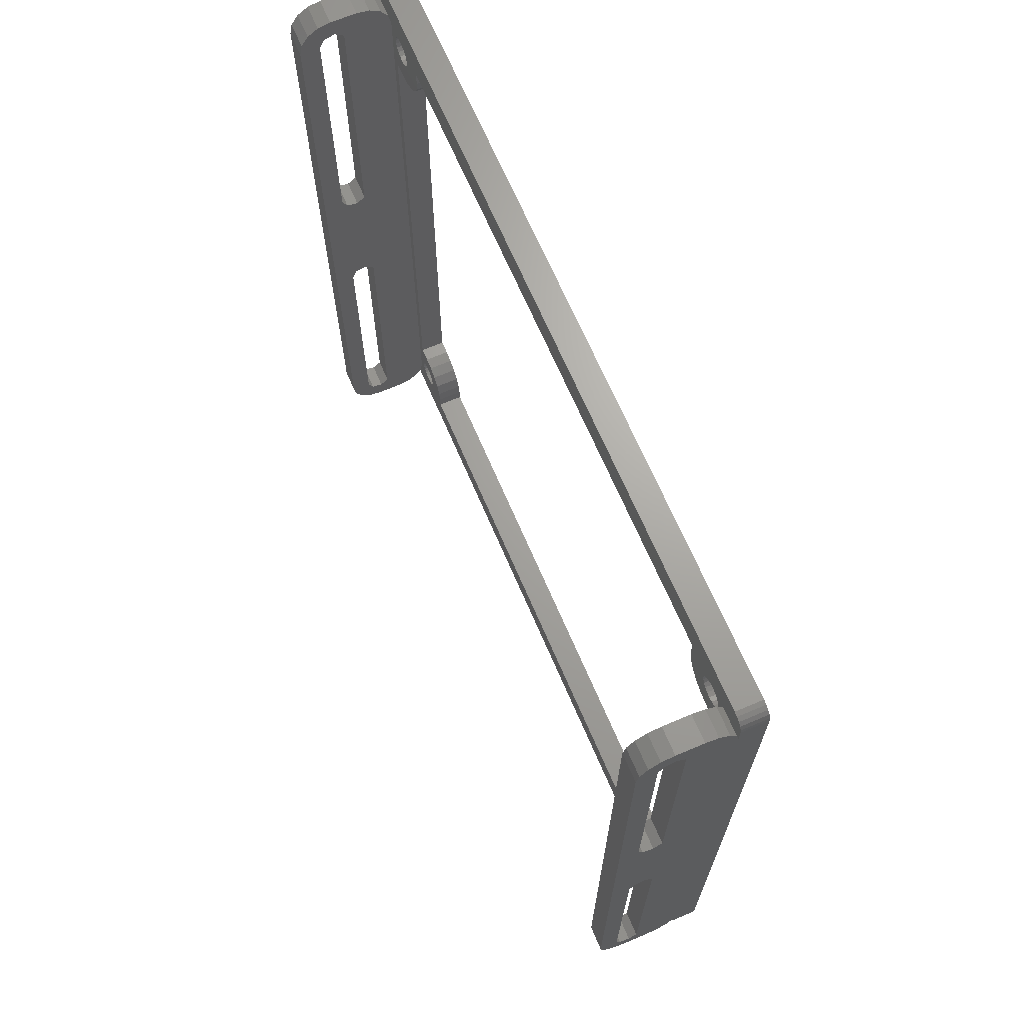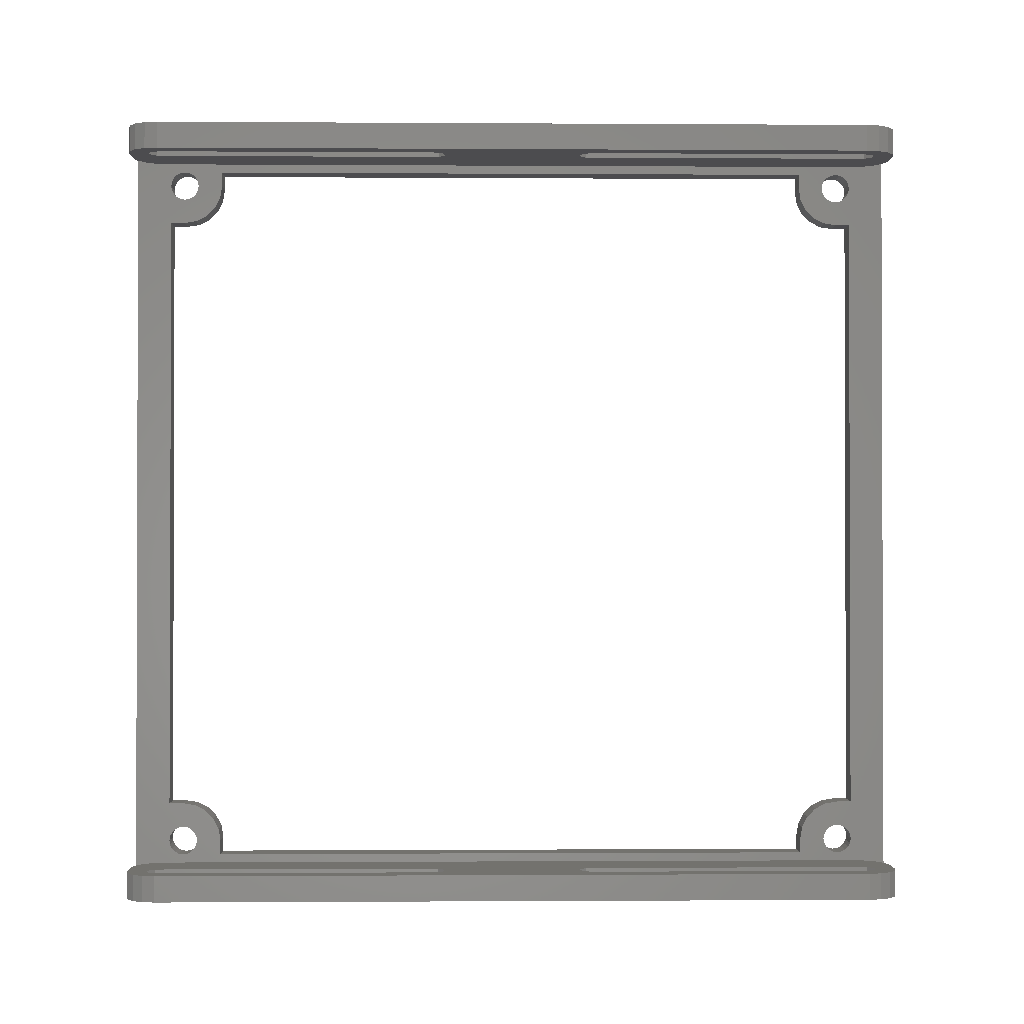
<metadata>
{"format":"stl","ext":"stl","renderer":"f3d","projection":"perspective","resolution":1024,"background":"white","views":[{"elev":67.6,"azim":156.9,"up":"+Z"},{"elev":-1.0,"azim":88.7,"up":"+Y"}]}
</metadata>
<code>
# stl→obj: 416 verts, 864 faces
v 18 0 115
v 18 4 5
v 18 4 115
v 18 0 5
v 4 9.7 7.5
v 4 13.45 7.5
v 4 13.16 9.339
v 4 110.3 112.5
v 4 106.5 112.5
v 4 106.8 110.7
v 4 9.592 8.18
v 4 8.793 9.28
v 4 11 12.31
v 4 9.339 13.16
v 4 12.31 11
v 4 9.28 8.793
v 4 8.18 9.592
v 4 7.5 13.45
v 4 7.5 9.7
v 4 6.82 9.592
v 4 5.3 13.45
v 4 6.207 9.28
v 4 5.72 8.793
v 4 4 5
v 4 5.408 8.18
v 4 9.28 111.2
v 4 12.31 109
v 4 9.592 111.8
v 4 11 107.7
v 4 8.793 110.7
v 4 9.339 106.8
v 4 8.18 110.4
v 4 7.5 110.3
v 4 7.5 106.5
v 4 6.82 110.4
v 4 5.3 106.5
v 4 6.207 110.7
v 4 5.72 111.2
v 4 5.408 111.8
v 4 4 115
v 4 5.3 112.5
v 4 116 5
v 4 114.6 8.18
v 4 114.7 7.5
v 4 114.7 13.45
v 4 114.3 8.793
v 4 113.8 9.28
v 4 113.2 9.592
v 4 112.5 13.45
v 4 112.5 9.7
v 4 111.8 9.592
v 4 110.7 13.16
v 4 111.2 9.28
v 4 109 12.31
v 4 110.7 8.793
v 4 107.7 11
v 4 110.4 8.18
v 4 116 115
v 4 114.6 111.8
v 4 114.7 106.5
v 4 114.3 111.2
v 4 113.8 110.7
v 4 113.2 110.4
v 4 112.5 106.5
v 4 112.5 110.3
v 4 111.8 110.4
v 4 110.7 106.8
v 4 111.2 110.7
v 4 109 107.7
v 4 110.7 111.2
v 4 107.7 109
v 4 110.4 111.8
v 4 117.8 120
v 4 120 117.8
v 4 119.9 118.5
v 4 119.6 119.1
v 4 119.1 119.6
v 4 118.5 119.9
v 4 120 115
v 4 114.7 112.5
v 4 113.2 114.6
v 4 114.6 113.2
v 4 114.3 113.8
v 4 113.8 114.3
v 4 112.5 114.7
v 4 111.8 114.6
v 4 106.5 114.7
v 4 110.4 113.2
v 4 110.7 113.8
v 4 111.2 114.3
v 4 13.45 114.7
v 4 9.592 113.2
v 4 13.45 112.5
v 4 9.7 112.5
v 4 13.16 110.7
v 4 9.28 113.8
v 4 8.793 114.3
v 4 8.18 114.6
v 4 2.2 120
v 4 5.408 113.2
v 4 5.72 113.8
v 4 6.207 114.3
v 4 6.82 114.6
v 4 7.5 114.7
v 4 0 117.8
v 4 1.52 119.9
v 4 0.9069 119.6
v 4 0.4202 119.1
v 4 0.1077 118.5
v 4 0 115
v 4 120 2.2
v 4 120 5
v 4 117.8 1.526e-05
v 4 119.9 1.52
v 4 119.6 0.9069
v 4 119.1 0.4202
v 4 118.5 0.1077
v 4 114.6 6.82
v 4 114.3 6.207
v 4 113.8 5.72
v 4 113.2 5.408
v 4 112.5 5.3
v 4 111.8 5.408
v 4 106.5 5.3
v 4 111.2 5.72
v 4 106.8 9.339
v 4 110.3 7.5
v 4 106.5 7.5
v 4 110.4 6.82
v 4 110.7 6.207
v 4 13.45 5.3
v 4 9.592 6.82
v 4 9.28 6.207
v 4 8.793 5.72
v 4 8.18 5.408
v 4 2.2 1.526e-05
v 4 7.5 5.3
v 4 5.3 7.5
v 4 5.408 6.82
v 4 5.72 6.207
v 4 6.207 5.72
v 4 6.82 5.408
v 4 0 2.2
v 4 1.52 0.1077
v 4 0.9069 0.4202
v 4 0.4202 0.9069
v 4 0 5
v 4 0.1077 1.52
v 7.087 4 119.6
v 9 0 120
v 9 4 120
v 7.087 0 119.6
v 16.54 0 118.5
v 17.62 4 116.9
v 16.54 4 118.5
v 17.62 0 116.9
v 5.464 0 1.464
v 4.381 4 3.087
v 5.464 4 1.464
v 4.381 0 3.087
v 13 0 120
v 13 4 120
v 9 0 0
v 13 4 0
v 13 0 0
v 9 4 0
v 17.62 0 3.087
v 16.54 4 1.464
v 17.62 4 3.087
v 16.54 0 1.464
v 7.087 0 0.3806
v 7.087 4 0.3806
v 14.91 4 119.6
v 14.91 0 119.6
v 14.91 0 0.3806
v 14.91 4 0.3806
v 0 0 117.8
v 11.2 0 71.63
v 12.55 0 49.45
v 12.55 0 70.55
v 11.2 0 48.37
v 0 0 2.2
v 11.2 0 115.9
v 12.55 0 117
v 5.464 0 118.5
v 14.25 0 116.6
v 4.381 0 116.9
v 15 0 115
v 15 0 72.5
v 14.25 0 70.94
v 14.25 0 49.06
v 15 0 47.5
v 15 0 5
v 14.25 0 3.436
v 12.55 0 3.05
v 11.2 0 4.132
v 5.464 4 118.5
v 4.381 4 116.9
v 12.55 4 117
v 14.25 4 116.6
v 11.2 4 115.9
v 15 4 115
v 15 4 72.5
v 14.25 4 70.94
v 12.55 4 49.45
v 12.55 4 70.55
v 14.25 4 49.06
v 15 4 47.5
v 15 4 5
v 14.25 4 3.436
v 11.2 4 71.63
v 11.2 4 48.37
v 11.2 4 4.132
v 12.55 4 3.05
v 18 116 115
v 18 120 5
v 18 120 115
v 18 116 5
v 7.087 120 119.6
v 9 116 120
v 9 120 120
v 7.087 116 119.6
v 16.54 116 118.5
v 17.62 120 116.9
v 16.54 120 118.5
v 17.62 116 116.9
v 5.464 116 1.464
v 4.381 120 3.087
v 5.464 120 1.464
v 4.381 116 3.087
v 13 116 120
v 13 120 120
v 9 116 0
v 13 120 0
v 13 116 0
v 9 120 0
v 17.62 116 3.087
v 16.54 120 1.464
v 17.62 120 3.087
v 16.54 116 1.464
v 7.087 116 0.3806
v 7.087 120 0.3806
v 14.91 120 119.6
v 14.91 116 119.6
v 14.91 116 0.3806
v 14.91 120 0.3806
v 11.2 116 115.9
v 12.55 116 117
v 5.464 116 118.5
v 14.25 116 116.6
v 4.381 116 116.9
v 11.2 116 71.63
v 12.55 116 49.45
v 12.55 116 70.55
v 11.2 116 48.37
v 11.2 116 4.132
v 15 116 115
v 15 116 72.5
v 14.25 116 70.94
v 14.25 116 49.06
v 15 116 47.5
v 15 116 5
v 14.25 116 3.436
v 12.55 116 3.05
v 5.464 120 118.5
v 4.381 120 116.9
v 12.55 120 117
v 14.25 120 116.6
v 11.2 120 115.9
v 15 120 115
v 15 120 72.5
v 14.25 120 70.94
v 12.55 120 49.45
v 12.55 120 70.55
v 14.25 120 49.06
v 15 120 47.5
v 15 120 5
v 14.25 120 3.436
v 11.2 120 71.63
v 11.2 120 48.37
v 11.2 120 4.132
v 12.55 120 3.05
v 0 9.7 112.5
v 0 13.45 112.5
v 0 13.16 110.7
v 0 110.3 7.5
v 0 106.5 7.5
v 0 106.8 9.339
v 0 9.592 111.8
v 0 8.793 110.7
v 0 11 107.7
v 0 9.339 106.8
v 0 12.31 109
v 0 9.28 111.2
v 0 8.18 110.4
v 0 7.5 106.5
v 0 7.5 110.3
v 0 6.82 110.4
v 0 5.3 106.5
v 0 6.207 110.7
v 0 5.72 111.2
v 0 5.408 111.8
v 0 9.28 8.793
v 0 12.31 11
v 0 9.592 8.18
v 0 11 12.31
v 0 8.793 9.28
v 0 9.339 13.16
v 0 8.18 9.592
v 0 7.5 9.7
v 0 7.5 13.45
v 0 6.82 9.592
v 0 5.3 13.45
v 0 6.207 9.28
v 0 5.72 8.793
v 0 5.408 8.18
v 0 5.3 7.5
v 0 120 117.8
v 0 114.6 111.8
v 0 114.7 112.5
v 0 114.7 106.5
v 0 114.3 111.2
v 0 113.8 110.7
v 0 113.2 110.4
v 0 112.5 106.5
v 0 112.5 110.3
v 0 111.8 110.4
v 0 110.7 106.8
v 0 111.2 110.7
v 0 109 107.7
v 0 110.7 111.2
v 0 107.7 109
v 0 110.4 111.8
v 0 120 2.2
v 0 114.6 8.18
v 0 114.7 13.45
v 0 114.3 8.793
v 0 113.8 9.28
v 0 113.2 9.592
v 0 112.5 13.45
v 0 112.5 9.7
v 0 111.8 9.592
v 0 110.7 13.16
v 0 111.2 9.28
v 0 109 12.31
v 0 110.7 8.793
v 0 107.7 11
v 0 110.4 8.18
v 0 117.8 1.526e-05
v 0 119.9 1.52
v 0 119.6 0.9069
v 0 119.1 0.4202
v 0 118.5 0.1077
v 0 114.6 113.2
v 0 114.3 6.207
v 0 114.3 113.8
v 0 114.7 7.5
v 0 114.6 6.82
v 0 113.8 5.72
v 0 113.2 5.408
v 0 112.5 5.3
v 0 111.8 5.408
v 0 106.5 5.3
v 0 110.4 6.82
v 0 110.7 6.207
v 0 111.2 5.72
v 0 13.45 5.3
v 0 9.592 6.82
v 0 13.45 7.5
v 0 9.7 7.5
v 0 13.16 9.339
v 0 9.28 6.207
v 0 8.793 5.72
v 0 8.18 5.408
v 0 2.2 1.526e-05
v 0 5.408 6.82
v 0 5.72 6.207
v 0 6.207 5.72
v 0 6.82 5.408
v 0 7.5 5.3
v 0 117.8 120
v 0 119.9 118.5
v 0 119.6 119.1
v 0 119.1 119.6
v 0 118.5 119.9
v 0 113.8 114.3
v 0 113.2 114.6
v 0 112.5 114.7
v 0 111.8 114.6
v 0 106.5 114.7
v 0 111.2 114.3
v 0 106.8 110.7
v 0 110.3 112.5
v 0 106.5 112.5
v 0 110.4 113.2
v 0 110.7 113.8
v 0 13.45 114.7
v 0 9.592 113.2
v 0 9.28 113.8
v 0 8.793 114.3
v 0 8.18 114.6
v 0 2.2 120
v 0 7.5 114.7
v 0 6.82 114.6
v 0 6.207 114.3
v 0 5.72 113.8
v 0 5.408 113.2
v 0 5.3 112.5
v 0 1.52 0.1077
v 0 0.9069 0.4202
v 0 0.4202 0.9069
v 0 1.52 119.9
v 0 0.1077 1.52
v 0 0.9069 119.6
v 0 0.4202 119.1
v 0 0.1077 118.5
f 1 2 3
f 2 1 4
f 5 6 7
f 8 9 10
f 7 11 5
f 12 13 14
f 15 16 11
f 13 12 16
f 14 17 12
f 18 17 14
f 18 19 17
f 18 20 19
f 21 20 18
f 20 21 22
f 22 21 23
f 24 25 21
f 23 21 25
f 26 27 28
f 27 26 29
f 30 29 26
f 29 30 31
f 32 31 30
f 33 31 32
f 33 34 31
f 35 34 33
f 36 35 37
f 36 37 38
f 36 38 39
f 35 36 34
f 40 39 41
f 42 43 44
f 45 46 43
f 45 47 46
f 45 48 47
f 49 48 45
f 49 50 48
f 49 51 50
f 52 51 49
f 51 52 53
f 54 53 52
f 53 54 55
f 56 55 54
f 55 56 57
f 58 59 60
f 61 60 59
f 62 60 61
f 63 60 62
f 64 63 65
f 63 64 60
f 66 64 65
f 67 66 68
f 69 68 70
f 66 67 64
f 71 70 72
f 10 72 8
f 68 69 67
f 73 74 75
f 73 75 76
f 73 76 77
f 73 77 78
f 74 73 58
f 74 58 79
f 59 58 80
f 81 58 73
f 58 82 80
f 58 83 82
f 58 84 83
f 58 81 84
f 73 85 81
f 73 86 85
f 87 86 73
f 9 88 87
f 70 71 69
f 87 88 89
f 72 10 71
f 87 89 90
f 86 87 90
f 88 9 8
f 73 91 87
f 92 93 91
f 93 94 95
f 28 95 94
f 95 28 27
f 93 92 94
f 91 96 92
f 91 97 96
f 91 98 97
f 99 91 73
f 91 99 98
f 36 40 21
f 39 40 36
f 100 40 41
f 101 40 100
f 102 40 101
f 103 40 102
f 99 103 104
f 98 99 104
f 103 99 40
f 105 99 106
f 105 106 107
f 105 107 108
f 105 108 109
f 99 105 40
f 40 105 110
f 42 111 112
f 113 111 42
f 111 113 114
f 114 113 115
f 115 113 116
f 116 113 117
f 58 60 42
f 45 42 60
f 43 42 45
f 118 42 44
f 119 42 118
f 120 42 119
f 121 42 120
f 42 121 113
f 122 113 121
f 123 113 122
f 124 123 125
f 126 57 56
f 57 126 127
f 128 127 126
f 127 128 129
f 124 129 128
f 129 124 130
f 130 124 125
f 123 124 113
f 131 113 124
f 11 7 15
f 16 15 13
f 132 6 5
f 6 132 131
f 133 131 132
f 134 131 133
f 135 131 134
f 136 131 135
f 136 135 137
f 24 21 40
f 25 24 138
f 24 139 138
f 24 140 139
f 24 141 140
f 24 142 141
f 136 142 24
f 142 136 137
f 131 136 113
f 143 136 24
f 136 143 144
f 144 143 145
f 145 143 146
f 143 24 147
f 146 143 148
f 149 150 151
f 150 149 152
f 153 154 155
f 154 153 156
f 157 158 159
f 158 157 160
f 151 161 162
f 161 151 150
f 156 3 154
f 3 156 1
f 163 164 165
f 164 163 166
f 167 168 169
f 168 167 170
f 171 166 163
f 166 171 172
f 173 153 155
f 153 173 174
f 175 168 170
f 168 175 176
f 177 110 105
f 177 178 110
f 178 179 180
f 181 178 177
f 178 181 179
f 182 181 177
f 181 182 147
f 147 182 143
f 183 150 152
f 150 184 161
f 183 152 185
f 161 184 174
f 186 174 184
f 183 185 187
f 150 183 184
f 110 183 187
f 183 110 178
f 174 186 153
f 153 186 156
f 188 156 186
f 188 1 156
f 189 1 188
f 179 190 180
f 191 190 179
f 190 191 189
f 192 189 191
f 189 192 1
f 4 192 193
f 192 4 1
f 167 193 194
f 193 167 4
f 175 194 195
f 163 196 171
f 165 195 163
f 196 163 195
f 175 195 165
f 194 170 167
f 194 175 170
f 147 196 181
f 160 196 147
f 157 196 160
f 171 196 157
f 165 176 175
f 176 165 164
f 162 174 173
f 174 162 161
f 4 169 2
f 169 4 167
f 187 197 198
f 197 187 185
f 199 162 173
f 162 199 151
f 200 173 155
f 201 151 199
f 151 201 149
f 200 155 154
f 173 200 199
f 202 154 3
f 154 202 200
f 3 203 202
f 204 205 206
f 207 204 203
f 204 207 205
f 208 203 3
f 203 208 207
f 2 208 3
f 2 209 208
f 169 209 2
f 209 169 210
f 168 210 169
f 176 210 168
f 149 201 197
f 197 201 198
f 201 40 198
f 211 40 201
f 205 211 206
f 212 211 205
f 211 212 40
f 212 24 40
f 213 24 212
f 213 158 24
f 166 213 214
f 210 176 214
f 166 214 164
f 214 176 164
f 213 166 172
f 213 159 158
f 213 172 159
f 197 152 149
f 152 197 185
f 157 172 171
f 172 157 159
f 160 24 158
f 24 160 147
f 110 198 40
f 198 110 187
f 192 207 208
f 207 192 191
f 181 213 212
f 213 181 196
f 193 208 209
f 208 193 192
f 181 205 179
f 205 181 212
f 194 209 210
f 209 194 193
f 214 194 210
f 194 214 195
f 179 207 191
f 207 179 205
f 213 195 214
f 195 213 196
f 189 202 203
f 202 189 188
f 184 200 186
f 200 184 199
f 183 211 201
f 211 183 178
f 183 199 184
f 199 183 201
f 211 180 206
f 180 211 178
f 188 200 202
f 200 188 186
f 206 190 204
f 190 206 180
f 190 203 204
f 203 190 189
f 215 216 217
f 216 215 218
f 219 220 221
f 220 219 222
f 223 224 225
f 224 223 226
f 227 228 229
f 228 227 230
f 221 231 232
f 231 221 220
f 226 217 224
f 217 226 215
f 233 234 235
f 234 233 236
f 237 238 239
f 238 237 240
f 241 236 233
f 236 241 242
f 243 223 225
f 223 243 244
f 245 238 240
f 238 245 246
f 247 220 222
f 220 248 231
f 247 222 249
f 231 248 244
f 250 244 248
f 247 249 251
f 220 247 248
f 58 247 251
f 58 252 247
f 252 253 254
f 255 252 58
f 252 255 253
f 42 255 58
f 42 256 255
f 230 256 42
f 227 256 230
f 241 256 227
f 244 250 223
f 223 250 226
f 257 226 250
f 257 215 226
f 258 215 257
f 253 259 254
f 260 259 253
f 259 260 258
f 261 258 260
f 258 261 215
f 218 261 262
f 261 218 215
f 237 262 263
f 262 237 218
f 245 263 264
f 233 256 241
f 235 264 233
f 256 233 264
f 245 264 235
f 263 240 237
f 263 245 240
f 235 246 245
f 246 235 234
f 232 244 243
f 244 232 231
f 218 239 216
f 239 218 237
f 251 265 266
f 265 251 249
f 267 232 243
f 232 267 221
f 268 243 225
f 269 221 267
f 221 269 219
f 268 225 224
f 243 268 267
f 270 224 217
f 224 270 268
f 217 271 270
f 272 273 274
f 275 272 271
f 272 275 273
f 276 271 217
f 271 276 275
f 216 276 217
f 216 277 276
f 239 277 216
f 277 239 278
f 238 278 239
f 246 278 238
f 219 269 265
f 265 269 266
f 269 79 266
f 279 79 269
f 273 279 274
f 280 279 273
f 279 280 79
f 280 112 79
f 281 112 280
f 281 228 112
f 236 281 282
f 278 246 282
f 236 282 234
f 282 246 234
f 281 236 242
f 281 229 228
f 281 242 229
f 265 222 219
f 222 265 249
f 227 242 241
f 242 227 229
f 230 112 228
f 112 230 42
f 58 266 79
f 266 58 251
f 261 275 276
f 275 261 260
f 255 281 280
f 281 255 256
f 262 276 277
f 276 262 261
f 255 273 253
f 273 255 280
f 263 277 278
f 277 263 262
f 282 263 278
f 263 282 264
f 253 275 260
f 275 253 273
f 281 264 282
f 264 281 256
f 258 270 271
f 270 258 257
f 248 268 250
f 268 248 267
f 247 279 269
f 279 247 252
f 247 267 248
f 267 247 269
f 279 254 274
f 254 279 252
f 257 268 270
f 268 257 250
f 274 259 272
f 259 274 254
f 259 271 272
f 271 259 258
f 283 284 285
f 286 287 288
f 285 289 283
f 290 291 292
f 293 294 289
f 291 290 294
f 292 295 290
f 296 295 292
f 296 297 295
f 296 298 297
f 299 298 296
f 298 299 300
f 300 299 301
f 177 302 299
f 301 299 302
f 303 304 305
f 304 303 306
f 307 306 303
f 306 307 308
f 309 308 307
f 310 308 309
f 310 311 308
f 312 311 310
f 313 312 314
f 313 314 315
f 313 315 316
f 312 313 311
f 182 316 317
f 318 319 320
f 321 322 319
f 321 323 322
f 321 324 323
f 325 324 321
f 325 326 324
f 325 327 326
f 328 327 325
f 327 328 329
f 330 329 328
f 329 330 331
f 332 331 330
f 331 332 333
f 334 335 336
f 337 336 335
f 338 336 337
f 339 336 338
f 340 339 341
f 339 340 336
f 342 340 341
f 343 342 344
f 345 344 346
f 342 343 340
f 347 346 348
f 288 348 286
f 344 345 343
f 349 334 350
f 334 336 318
f 349 350 351
f 321 318 336
f 349 351 352
f 319 318 321
f 349 352 353
f 354 318 320
f 334 349 355
f 356 318 354
f 335 334 357
f 334 358 357
f 334 355 358
f 349 359 355
f 349 360 359
f 349 361 360
f 349 362 361
f 363 362 349
f 287 364 363
f 346 347 345
f 363 364 365
f 348 288 347
f 363 365 366
f 362 363 366
f 364 287 286
f 349 367 363
f 368 369 367
f 369 370 371
f 305 371 370
f 371 305 304
f 369 368 370
f 367 372 368
f 367 373 372
f 367 374 373
f 375 367 349
f 367 375 374
f 316 182 313
f 376 182 317
f 377 182 376
f 182 377 375
f 378 375 377
f 379 375 378
f 380 375 379
f 374 375 380
f 381 318 356
f 318 381 382
f 382 381 383
f 383 381 384
f 384 381 385
f 386 381 356
f 387 381 386
f 388 381 387
f 389 381 388
f 390 389 391
f 392 333 332
f 333 392 393
f 394 393 392
f 393 394 395
f 390 395 394
f 395 390 396
f 396 390 391
f 389 390 381
f 397 381 390
f 289 285 293
f 294 293 291
f 398 284 283
f 284 398 397
f 399 397 398
f 400 397 399
f 401 397 400
f 402 397 401
f 402 401 403
f 313 182 299
f 397 402 381
f 404 402 403
f 405 402 404
f 406 402 405
f 177 406 407
f 177 407 408
f 177 299 182
f 182 375 409
f 302 177 408
f 182 409 410
f 406 177 402
f 182 410 411
f 402 177 412
f 182 411 413
f 412 177 414
f 414 177 415
f 415 177 416
f 411 148 413
f 148 411 146
f 410 146 411
f 146 410 145
f 410 144 145
f 144 410 409
f 409 136 144
f 136 409 375
f 375 113 136
f 113 375 349
f 349 117 113
f 117 349 353
f 353 116 117
f 116 353 352
f 116 351 115
f 351 116 352
f 115 350 114
f 350 115 351
f 114 334 111
f 334 114 350
f 79 318 74
f 112 318 79
f 334 112 111
f 112 334 318
f 74 382 75
f 382 74 318
f 75 383 76
f 383 75 382
f 76 384 77
f 384 76 383
f 384 78 77
f 78 384 385
f 385 73 78
f 73 385 381
f 381 99 73
f 99 381 402
f 402 106 99
f 106 402 412
f 412 107 106
f 107 412 414
f 415 107 414
f 107 415 108
f 416 108 415
f 108 416 109
f 177 109 416
f 109 177 105
f 413 143 182
f 143 413 148
f 88 396 89
f 396 88 395
f 89 391 90
f 391 89 396
f 391 86 90
f 86 391 389
f 389 85 86
f 85 389 388
f 388 81 85
f 81 388 387
f 387 84 81
f 84 387 386
f 356 84 386
f 84 356 83
f 354 83 356
f 83 354 82
f 320 82 354
f 82 320 80
f 319 80 320
f 80 319 59
f 322 59 319
f 59 322 61
f 323 61 322
f 61 323 62
f 323 63 62
f 63 323 324
f 324 65 63
f 65 324 326
f 326 66 65
f 66 326 327
f 327 68 66
f 68 327 329
f 68 331 70
f 331 68 329
f 70 333 72
f 333 70 331
f 72 393 8
f 393 72 333
f 8 395 88
f 395 8 393
f 299 34 36
f 34 299 296
f 296 31 34
f 31 296 292
f 292 29 31
f 29 292 291
f 29 293 27
f 293 29 291
f 27 285 95
f 285 27 293
f 95 284 93
f 284 95 285
f 93 397 91
f 397 93 284
f 397 87 91
f 87 397 390
f 394 87 390
f 87 394 9
f 392 9 394
f 9 392 10
f 332 10 392
f 10 332 71
f 330 71 332
f 71 330 69
f 330 67 69
f 67 330 328
f 328 64 67
f 64 328 325
f 325 60 64
f 60 325 321
f 336 60 321
f 60 336 45
f 336 49 45
f 49 336 340
f 340 52 49
f 52 340 343
f 343 54 52
f 54 343 345
f 347 54 345
f 54 347 56
f 288 56 347
f 56 288 126
f 287 126 288
f 126 287 128
f 363 128 287
f 128 363 124
f 363 131 124
f 131 363 367
f 131 369 6
f 369 131 367
f 6 371 7
f 371 6 369
f 7 304 15
f 304 7 371
f 15 306 13
f 306 15 304
f 306 14 13
f 14 306 308
f 308 18 14
f 18 308 311
f 311 21 18
f 21 311 313
f 21 299 36
f 299 21 313
f 57 346 55
f 346 57 348
f 55 344 53
f 344 55 346
f 344 51 53
f 51 344 342
f 342 50 51
f 50 342 341
f 341 48 50
f 48 341 339
f 339 47 48
f 47 339 338
f 337 47 338
f 47 337 46
f 335 46 337
f 46 335 43
f 357 43 335
f 43 357 44
f 358 44 357
f 44 358 118
f 355 118 358
f 118 355 119
f 359 119 355
f 119 359 120
f 359 121 120
f 121 359 360
f 360 122 121
f 122 360 361
f 361 123 122
f 123 361 362
f 362 125 123
f 125 362 366
f 125 365 130
f 365 125 366
f 130 364 129
f 364 130 365
f 129 286 127
f 286 129 364
f 127 348 57
f 348 127 286
f 100 406 101
f 406 100 407
f 101 405 102
f 405 101 406
f 405 103 102
f 103 405 404
f 404 104 103
f 104 404 403
f 403 98 104
f 98 403 401
f 401 97 98
f 97 401 400
f 399 97 400
f 97 399 96
f 398 96 399
f 96 398 92
f 283 92 398
f 92 283 94
f 289 94 283
f 94 289 28
f 294 28 289
f 28 294 26
f 290 26 294
f 26 290 30
f 290 32 30
f 32 290 295
f 295 33 32
f 33 295 297
f 297 35 33
f 35 297 298
f 298 37 35
f 37 298 300
f 37 301 38
f 301 37 300
f 38 302 39
f 302 38 301
f 39 408 41
f 408 39 302
f 41 407 100
f 407 41 408
f 25 315 23
f 315 25 316
f 23 314 22
f 314 23 315
f 314 20 22
f 20 314 312
f 312 19 20
f 19 312 310
f 310 17 19
f 17 310 309
f 309 12 17
f 12 309 307
f 303 12 307
f 12 303 16
f 305 16 303
f 16 305 11
f 370 11 305
f 11 370 5
f 368 5 370
f 5 368 132
f 372 132 368
f 132 372 133
f 373 133 372
f 133 373 134
f 373 135 134
f 135 373 374
f 374 137 135
f 137 374 380
f 380 142 137
f 142 380 379
f 379 141 142
f 141 379 378
f 141 377 140
f 377 141 378
f 140 376 139
f 376 140 377
f 139 317 138
f 317 139 376
f 138 316 25
f 316 138 317

</code>
